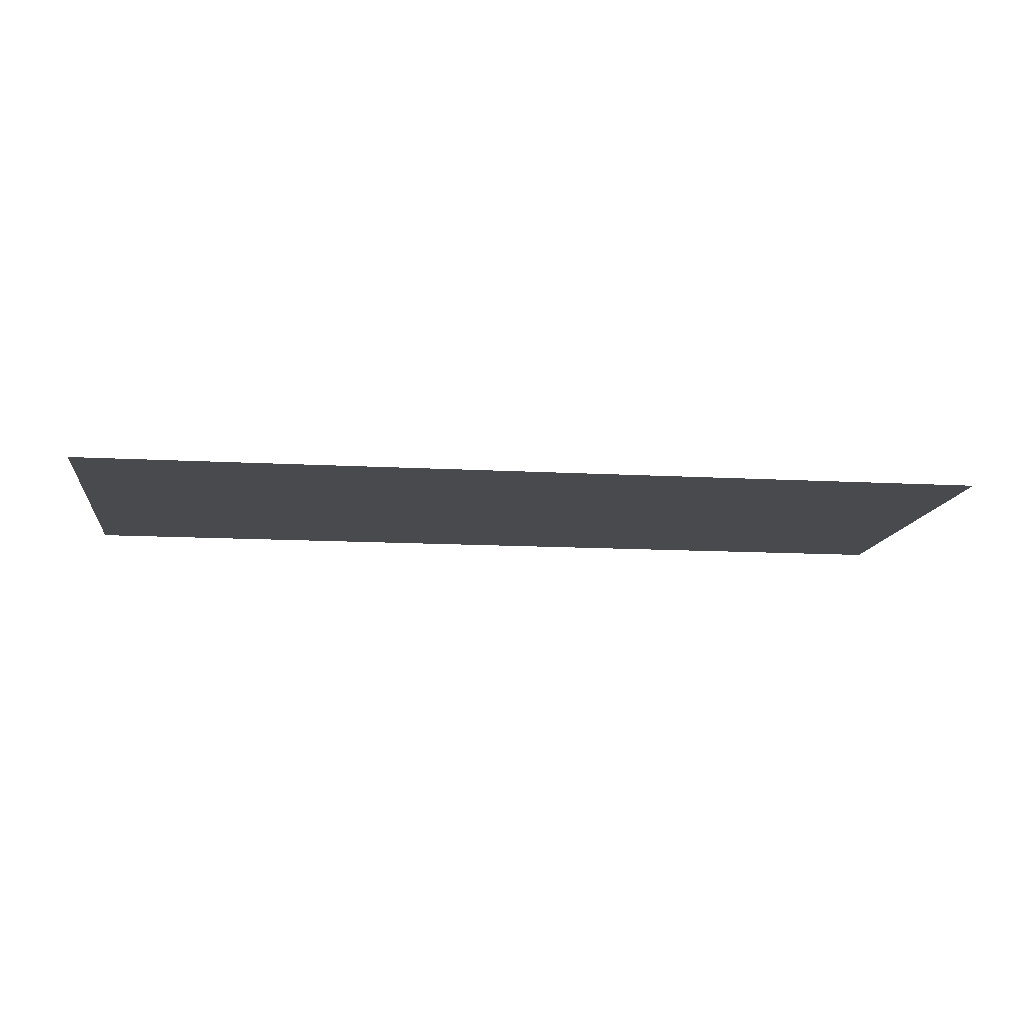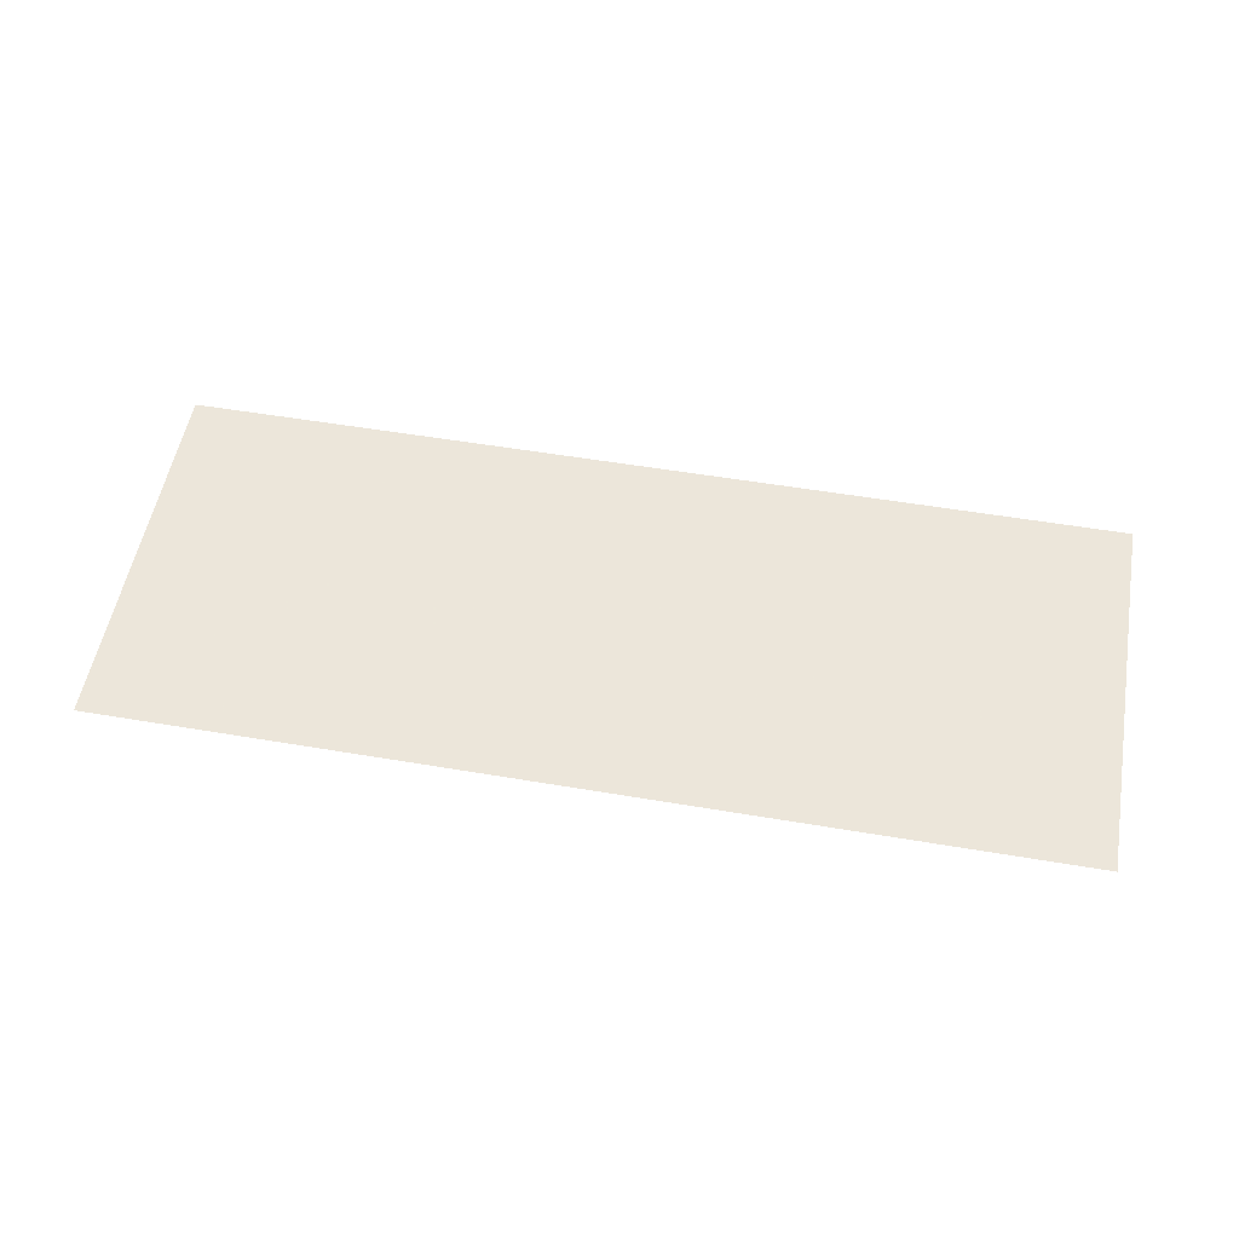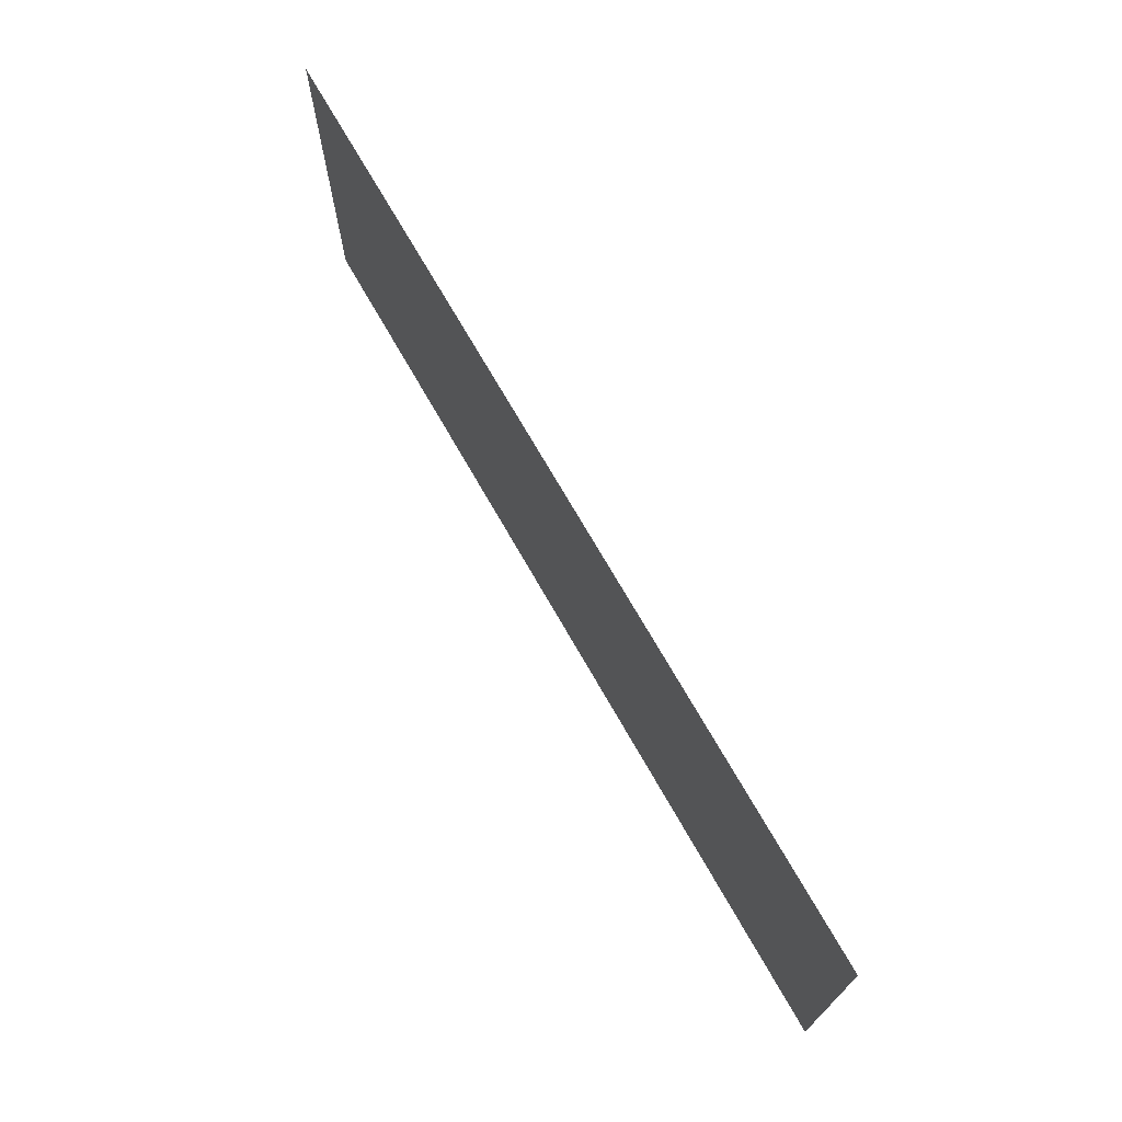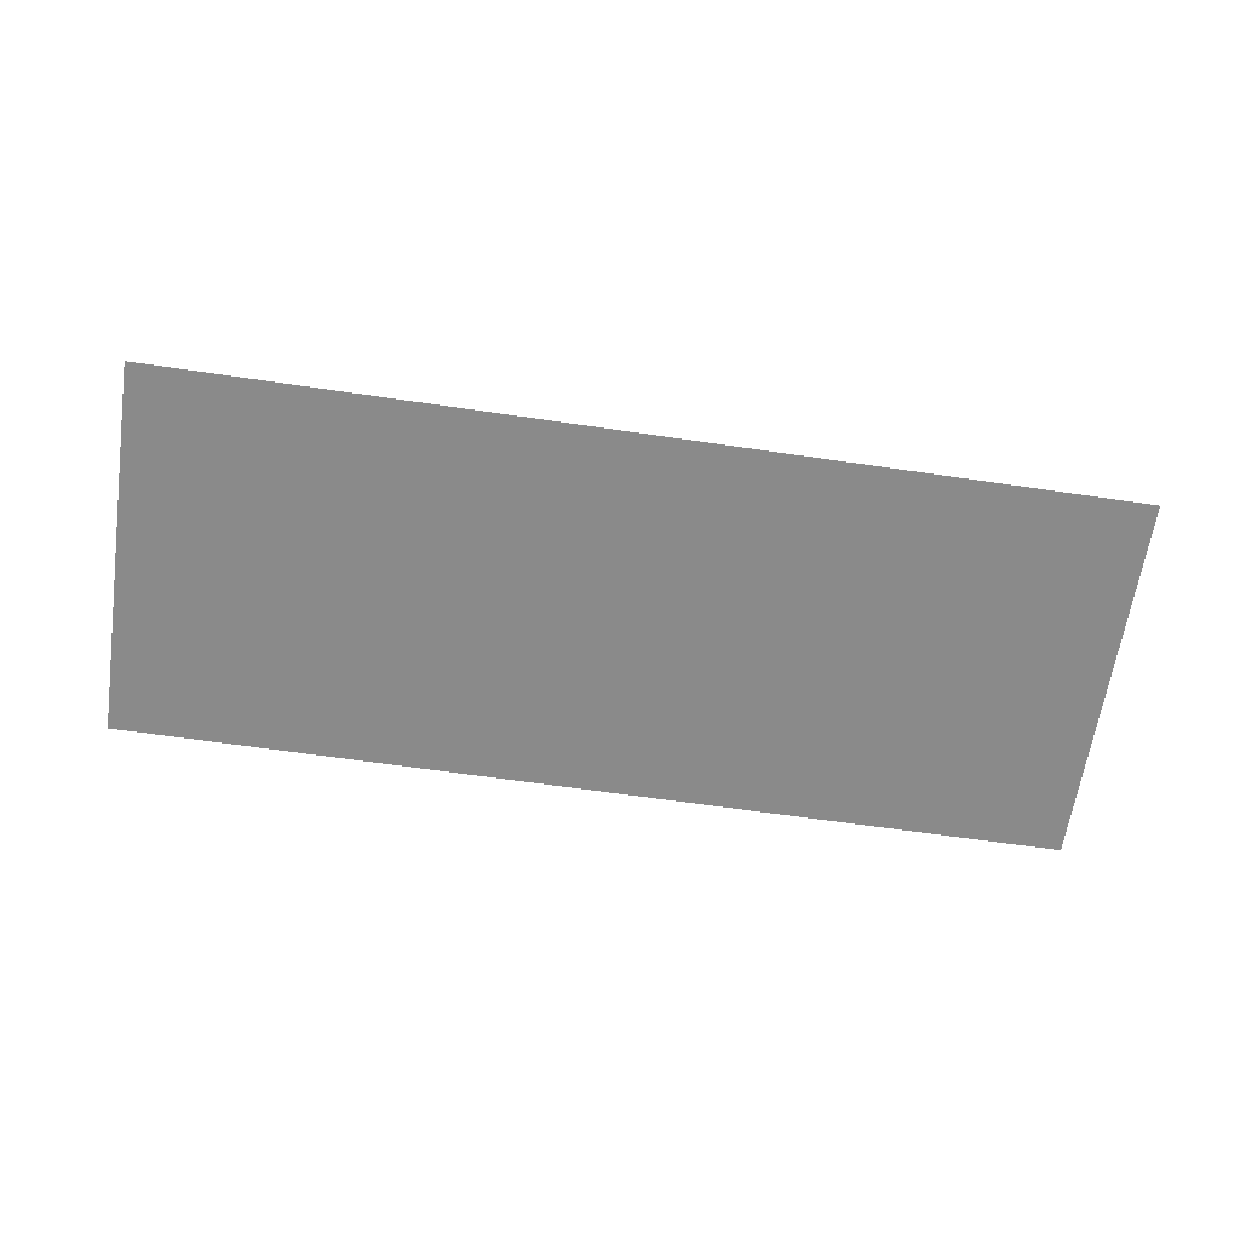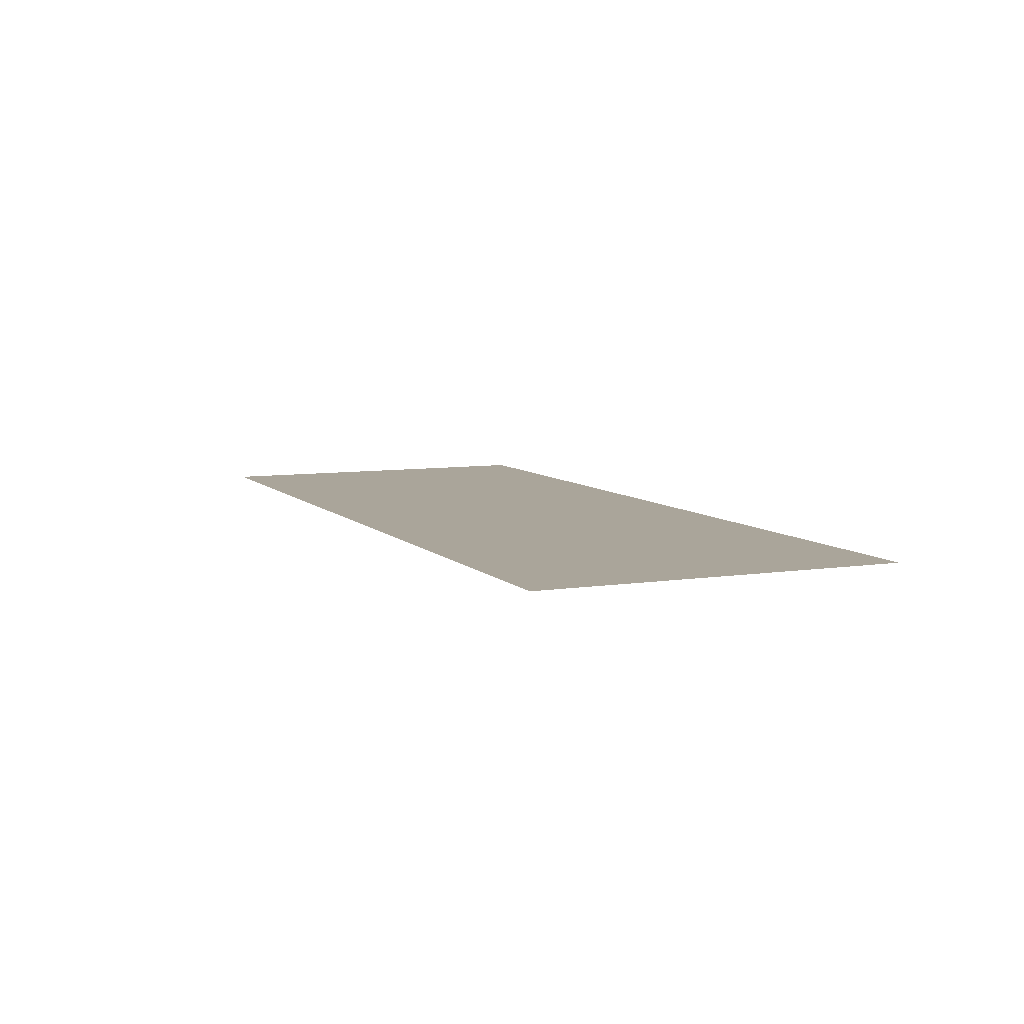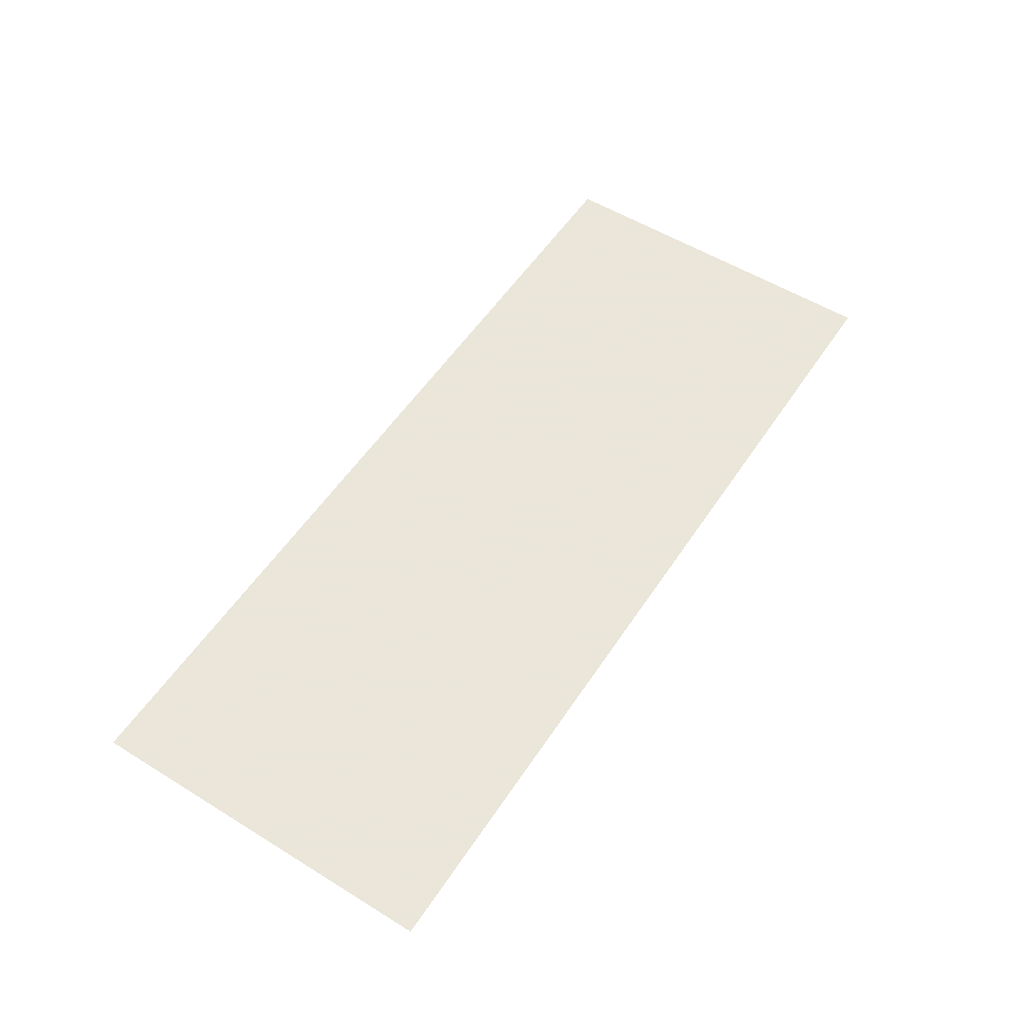
<metadata>
{"format":"obj","ext":"obj","renderer":"f3d","projection":"perspective","resolution":1024,"background":"white","views":[{"elev":-12.8,"azim":-7.4,"up":"+Z"},{"elev":54.2,"azim":-169.8,"up":"+Z"},{"elev":70.8,"azim":60.4,"up":"+Y"},{"elev":-63.4,"azim":171.5,"up":"+Z"},{"elev":7.6,"azim":-113.5,"up":"+Z"},{"elev":55.0,"azim":123.0,"up":"+Z"}]}
</metadata>
<code>
v 2.5 -1 0
v -2.5 -1 0
v -2.5 0.09375 0
v -1.898 0.2031 0
v -0.9844 0.1953 0
v -0.02344 0.2812 0
v 1.383 0.2734 0
v 2.5 0.2266 0
v 1.383 0.4219 0
v 2.5 0.4062 0
v 1.414 0.7578 0
v 2.5 0.7812 0
v 1.25 1 0
v 2.5 1 0
v -2.5 0.4062 0
v -1.906 0.3906 0
v -1.086 0.3438 0
v 0.02344 0.4688 0
v 0.03125 0.7891 0
v 0 1 0
v -2.5 0.7812 0
v -1.797 0.75 0
v -1.094 0.7578 0
v -1.25 1 0
v -2.5 1 0
v -1.875 1 0
v -2.164 -1 0
v -2.5 -0.75 0
v -2.172 -0.7734 0
v -1.859 -0.7734 0
v -1.852 -1 0
v -1.609 -0.6953 0
v -1.414 -0.7812 0
v -1.289 -1 0
v -2.5 0.01562 0
v -2.281 -0.2188 0
v -2.039 -0.2344 0
v -1.852 -0.3047 0
v -1.672 -0.4688 0
v -1.633 -0.4297 0
v -1.781 -0.3047 0
v -1.766 -0.1719 0
v -1.625 -0.3047 0
v -1.508 -0.4297 0
v -1.594 -0.5312 0
v -1.391 -0.6016 0
v -1.516 -0.6406 0
v -1.688 -0.1562 0
v -1.57 -0.1641 0
v -1.508 -0.2188 0
v -1.258 -0.4453 0
v -1.398 -0.1797 0
v -1.305 -0.2031 0
v -1.234 -0.3203 0
v -2.391 -0.04688 0
v -2.484 0.03125 0
v -2.461 0.1016 0
v -2.383 0.125 0
v -2.297 0.1484 0
v -2.32 -0.03125 0
v -2.281 -0.125 0
v -2.359 -0.09375 0
v -2.211 0.1328 0
v -2.219 -0.05469 0
v -2.195 -0.1484 0
v -2.078 0.1875 0
v -1.953 0.1406 0
v -2.094 -0.0625 0
v -2.109 -0.1484 0
v -1.867 0.01562 0
v -2.023 -0.1328 0
v -2.07 -0.1875 0
v -1.828 -0.07812 0
v -1.867 -0.2656 0
v -0.6797 -1 0
v -1.016 -1 0
v -1.094 -0.8906 0
v -0.6875 -0.7734 0
v -0.375 -0.7734 0
v -0.3672 -1 0
v 0.2969 -0.7188 0
v 0.3672 -0.8984 0
v 0.1953 -0.9922 0
v -1.062 -0.6875 0
v -0.8359 -0.5547 0
v -0.4922 -0.5312 0
v -0.3047 -0.4062 0
v -0.1094 -0.4609 0
v 0.03125 -0.625 0
v 1.031 -1 0
v 0.6562 -1 0
v 0.4609 -0.8516 0
v 0.3984 -0.625 0
v 0.9766 -0.7031 0
v 1.289 -0.7031 0
v 1.312 -1 0
v 2.117 -0.7422 0
v 2.156 -0.9141 0
v 2.023 -1 0
v 0.4766 -0.4375 0
v 0.8203 -0.3047 0
v 1.141 -0.3906 0
v 1.508 -0.2969 0
v 1.742 -0.4062 0
v 1.898 -0.6172 0
v 1.469 -0.2344 0
v 1.172 -0.3203 0
v 0.9531 -0.1641 0
v 0.8359 0.1016 0
v 1.406 0 0
v 2.008 -0.0625 0
v 1.719 -0.2578 0
v 2.5 -0.5391 0
v 2 -0.5781 0
v 2.258 -0.8359 0
v 2.5 -0.8438 0
v 2.32 -0.9609 0
v 0.9922 0.3438 0
v 1.305 0.4062 0
v 1.531 0.3125 0
v 1.938 0.3828 0
v 2.18 0.2656 0
v 2.5 0.01562 0
v 2.5 -0.2344 0
v -0.5078 -0.4844 0
v -0.875 -0.4922 0
v -0.9531 -0.125 0
v -0.7188 0 0
v -0.2656 -0.125 0
v -0.2891 -0.3516 0
v 0.3125 -0.0625 0
v -0.01562 -0.4531 0
v 0.2422 -0.6094 0
v 0.4141 -0.4297 0
v 0.6094 -0.02344 0
v 0.5938 -0.2812 0
v 0.8125 0.04688 0
v 0.8516 -0.1953 0
v -1.016 0.1641 0
v -0.8906 0.2812 0
v -0.5469 0.3047 0
v -0.3594 0.4297 0
v -0.1641 0.375 0
v -0.02344 0.2109 0
v 0.2422 0.1172 0
v 0.5625 0.2812 0
v 0.8594 0.2109 0
v -1.07 -0.4375 0
v -1.203 -0.2031 0
v -1.133 0.03125 0
v -1.25 0.2891 0
v -1.414 0.04688 0
v -1.422 0.2891 0
v -1.602 0.04688 0
v -1.633 0.3359 0
v -1.906 0.1562 0
v -1.977 0.2031 0
v -1.5 -0.125 0
v -1.711 -0.07812 0
v -1.836 0.03906 0
v -2.5 -0.5391 0
v -2.203 -0.5 0
v -2.234 -1 0
v -1.969 -0.5 0
v -1.961 -1 0
v -1.828 -0.7188 0
v -1.594 -0.8203 0
v -1.531 -0.9922 0
v -2.25 0.1953 0
v -2.367 0.1797 0
v -2.422 0.2656 0
v -2.242 0.3672 0
v -2.109 0.3828 0
v -2.156 0.2031 0
v -1.977 0.4297 0
v -2.016 0.2969 0
v -1.719 0.5938 0
v -1.672 0.3828 0
v -1.375 0.5 0
v -1.453 0.3438 0
v -1.125 0.5 0
v -1.164 0.3594 0
v -0.7969 0.4453 0
v -0.9609 0.2656 0
v -0.4922 0.3906 0
v -0.4688 0.6719 0
v -0.125 0.7266 0
v -0.3281 0.5078 0
v 0.1484 0.5156 0
v 0.03125 0.3828 0
v 0.3984 0.4688 0
v 0.2656 0.2422 0
v 0.6562 0.4766 0
v 0.6328 0.3438 0
v -2.453 0.4062 0
v -2.336 0.6328 0
v -2.102 0.7188 0
v -1.773 0.9531 0
v -1.477 0.9297 0
v -1.266 0.7969 0
v -1.016 0.7812 0
v -0.8672 0.6719 0
v -0.5469 0.8828 0
v -0.2578 0.9609 0
v 0.07812 0.8125 0
v 0.3438 0.8203 0
v 0.5547 0.7031 0
v 0.9062 0.2891 0
v 0.6875 0.3125 0
v 0.7266 0.5156 0
v 0.9531 0.6562 0
v 1.219 0.6641 0
v 1.094 0.4375 0
v 1.555 0.7812 0
v 1.562 0.3672 0
v 1.836 0.625 0
v 1.969 0.4375 0
v 2.172 0.5 0
v 2.188 0.3281 0
v 2.461 0.3516 0
v 2.367 0.1953 0
v 0.6484 0.6641 0
v 0.7969 0.875 0
v 1.141 0.8281 0
v 1.477 0.9609 0
v 1.883 0.8516 0
v 2.234 0.8125 0
v 2.398 0.625 0
f 1 2 3
f 1 3 4
f 1 4 5
f 1 5 6
f 1 6 7
f 1 7 8
f 8 7 9
f 8 9 10
f 4 3 15
f 4 15 16
f 4 16 5
f 5 16 17
f 5 17 6
f 6 17 18
f 6 18 7
f 7 18 9
f 10 9 11
f 10 11 12
f 9 18 19
f 9 19 11
f 16 15 21
f 16 21 22
f 16 22 17
f 17 22 23
f 17 23 18
f 18 23 19
f 12 11 13
f 12 13 14
f 11 19 20
f 11 20 13
f 19 23 24
f 19 24 20
f 22 21 25
f 22 25 26
f 22 26 23
f 23 26 24
f 27 2 28
f 27 28 29
f 27 29 30
f 27 30 31
f 31 30 32
f 31 32 33
f 31 33 34
f 29 28 35
f 29 35 36
f 29 36 37
f 29 37 30
f 30 37 38
f 30 38 39
f 30 39 32
f 40 41 42
f 40 42 43
f 40 43 44
f 40 44 45
f 45 44 46
f 45 46 47
f 43 42 48
f 43 48 49
f 43 49 50
f 43 50 44
f 44 50 51
f 44 51 46
f 51 50 52
f 51 52 53
f 51 53 54
f 55 56 57
f 55 57 58
f 55 58 59
f 55 59 60
f 60 59 63
f 60 63 64
f 64 63 66
f 64 66 67
f 64 67 68
f 68 67 70
f 68 70 71
f 71 70 73
f 71 73 74
f 75 76 77
f 75 77 78
f 75 78 79
f 75 79 80
f 80 79 81
f 80 81 82
f 80 82 83
f 78 77 84
f 78 84 85
f 78 85 86
f 78 86 87
f 78 87 79
f 79 87 88
f 79 88 89
f 79 89 81
f 90 91 92
f 90 92 93
f 90 93 94
f 90 94 95
f 90 95 96
f 96 95 97
f 96 97 98
f 96 98 99
f 94 93 100
f 94 100 101
f 94 101 102
f 94 102 103
f 94 103 95
f 95 103 104
f 95 104 105
f 95 105 97
f 110 109 118
f 110 118 119
f 110 119 120
f 110 120 121
f 110 121 111
f 111 121 122
f 111 122 123
f 111 123 124
f 111 124 113
f 128 127 139
f 128 139 140
f 128 140 141
f 128 141 142
f 128 142 129
f 129 142 143
f 129 143 144
f 129 144 145
f 129 145 131
f 131 145 146
f 131 146 135
f 135 146 147
f 135 147 137
f 127 150 139
f 139 150 151
f 151 150 152
f 151 152 153
f 153 152 154
f 153 154 155
f 155 154 156
f 155 156 157
f 172 171 195
f 172 195 196
f 172 196 173
f 173 196 197
f 173 197 175
f 175 197 198
f 175 198 177
f 177 198 199
f 177 199 179
f 179 199 200
f 179 200 181
f 181 200 201
f 181 201 183
f 183 201 202
f 183 202 186
f 186 202 203
f 186 203 187
f 187 203 204
f 187 204 189
f 189 204 205
f 189 205 191
f 191 205 206
f 191 206 193
f 193 206 207
f 211 210 222
f 211 222 223
f 211 223 224
f 211 224 212
f 212 224 225
f 212 225 214
f 214 225 226
f 214 226 216
f 216 226 227
f 216 227 218
f 218 227 228
f 218 228 220
f 55 60 61
f 55 61 62
f 60 64 65
f 60 65 61
f 64 68 69
f 64 69 65
f 68 71 72
f 68 72 69
f 71 74 72
f 106 107 108
f 106 108 109
f 106 109 110
f 106 110 111
f 106 111 112
f 112 111 113
f 112 113 114
f 114 113 115
f 115 113 116
f 115 116 1
f 115 1 117
f 125 126 127
f 125 127 128
f 125 128 129
f 125 129 130
f 130 129 131
f 130 131 132
f 132 131 133
f 133 131 134
f 134 131 135
f 134 135 136
f 136 135 137
f 136 137 138
f 127 148 149
f 127 149 150
f 150 149 158
f 150 158 152
f 152 158 159
f 152 159 154
f 154 159 160
f 154 160 156
f 126 148 127
f 2 161 162
f 2 162 163
f 163 162 164
f 163 164 165
f 165 164 166
f 165 166 167
f 165 167 168
f 169 170 171
f 169 171 172
f 169 172 173
f 169 173 174
f 174 173 175
f 174 175 176
f 176 175 177
f 176 177 178
f 178 177 179
f 178 179 180
f 180 179 181
f 180 181 182
f 182 181 183
f 182 183 184
f 184 183 185
f 185 183 186
f 185 186 187
f 185 187 188
f 188 187 189
f 188 189 190
f 190 189 191
f 190 191 192
f 192 191 193
f 192 193 194
f 208 209 210
f 208 210 211
f 208 211 212
f 208 212 213
f 213 212 214
f 213 214 215
f 215 214 216
f 215 216 217
f 217 216 218
f 217 218 219
f 219 218 220
f 219 220 221

</code>
